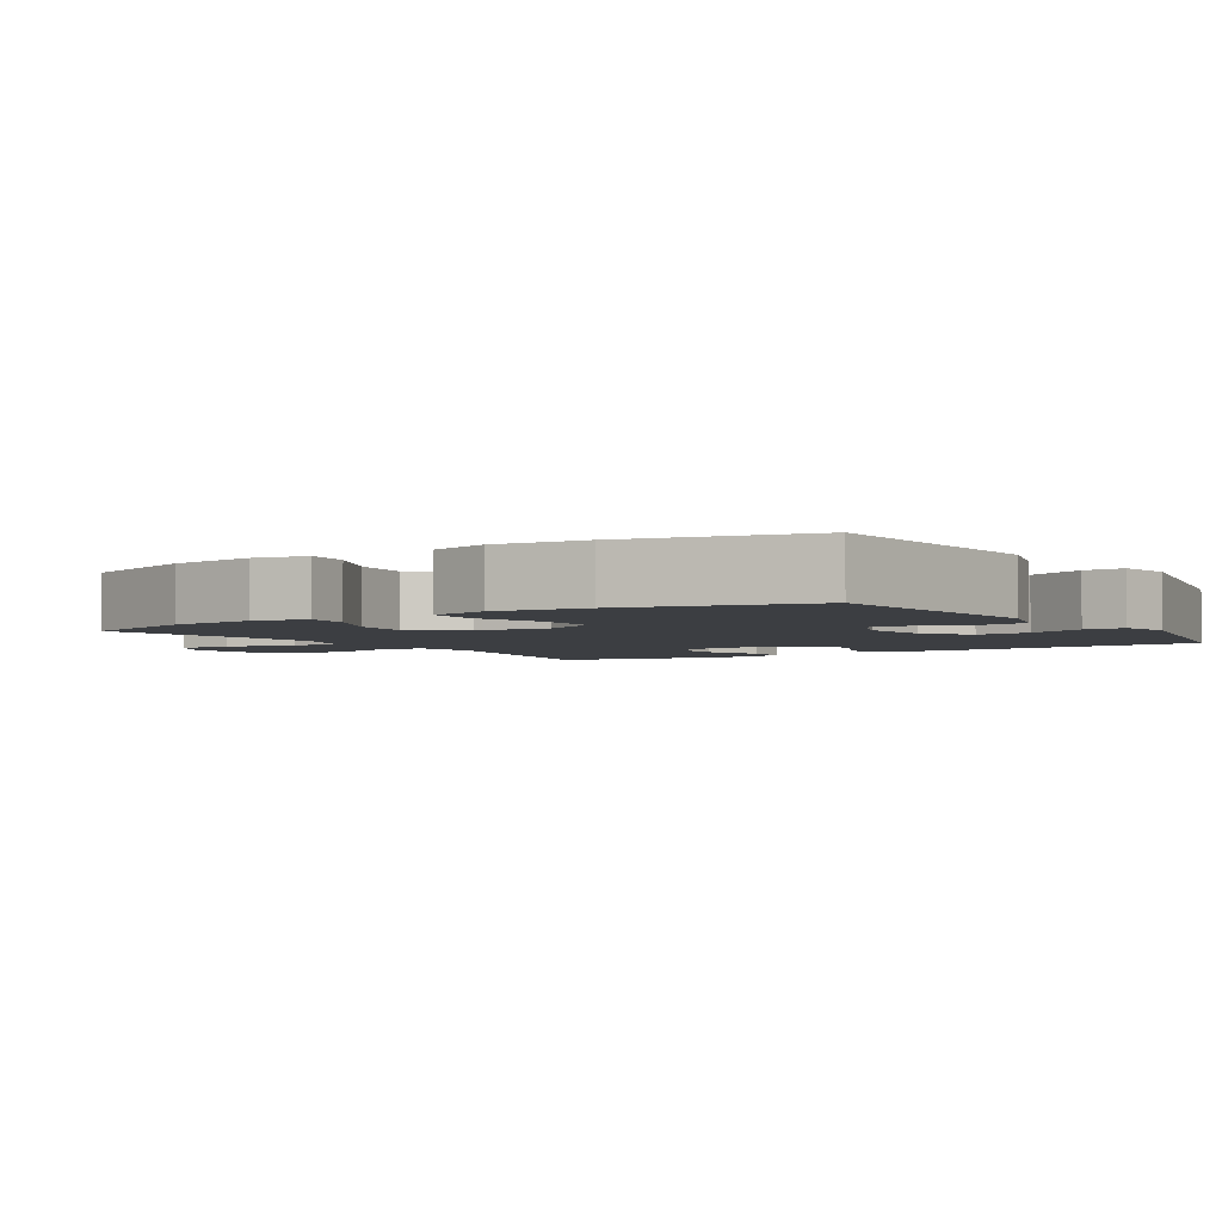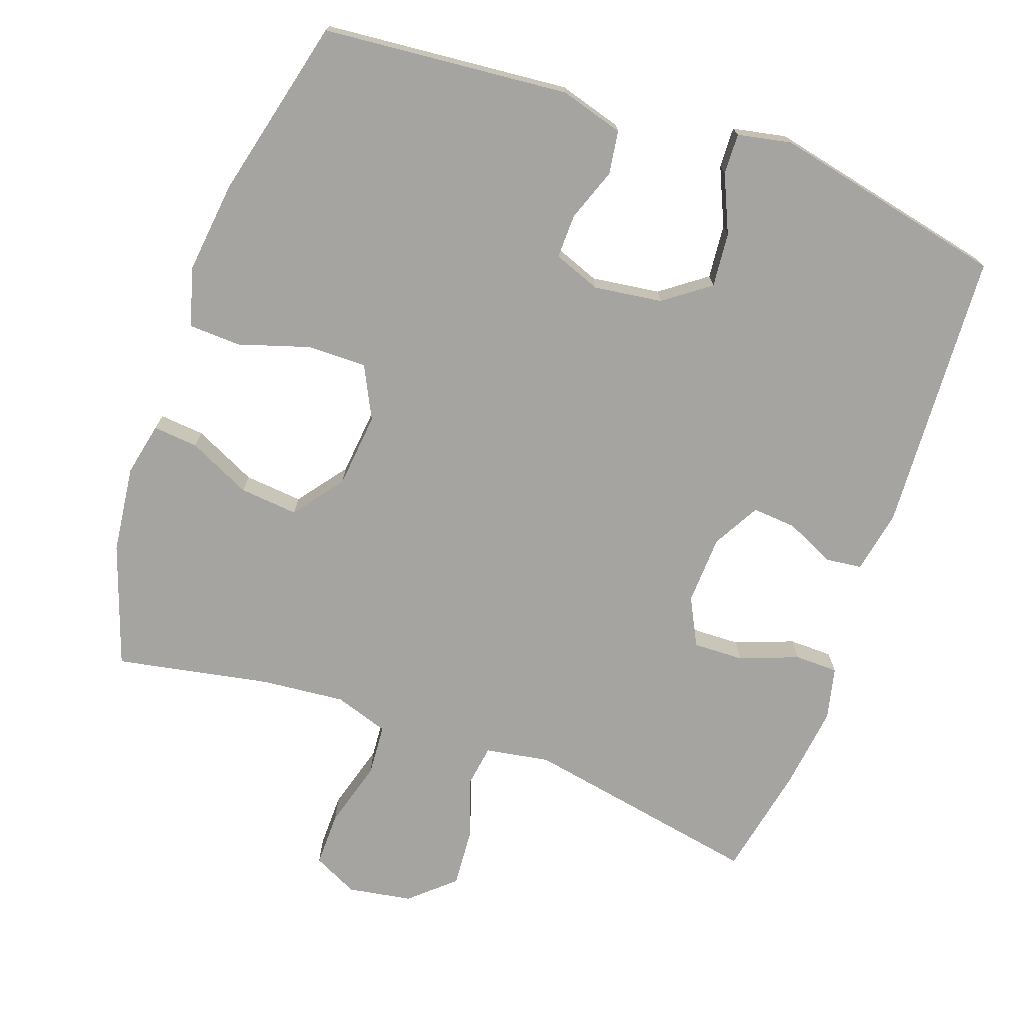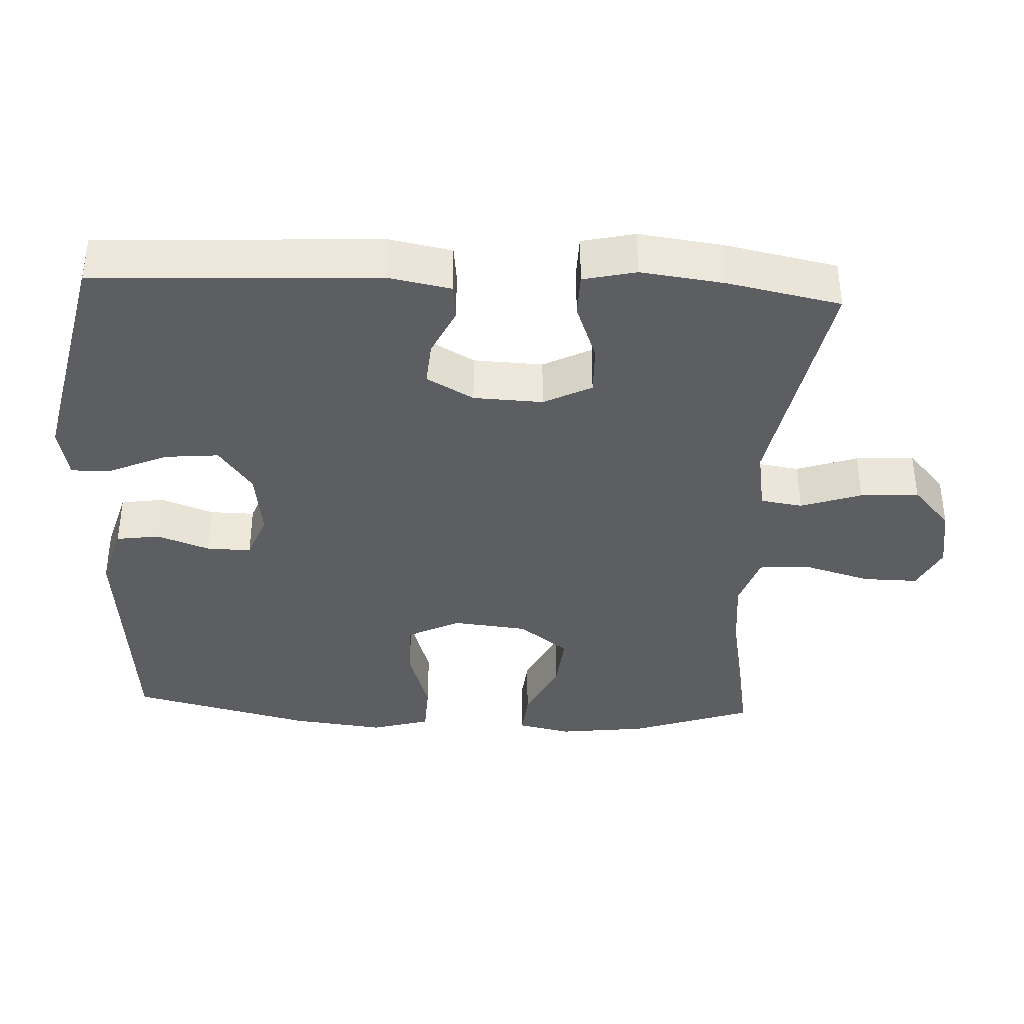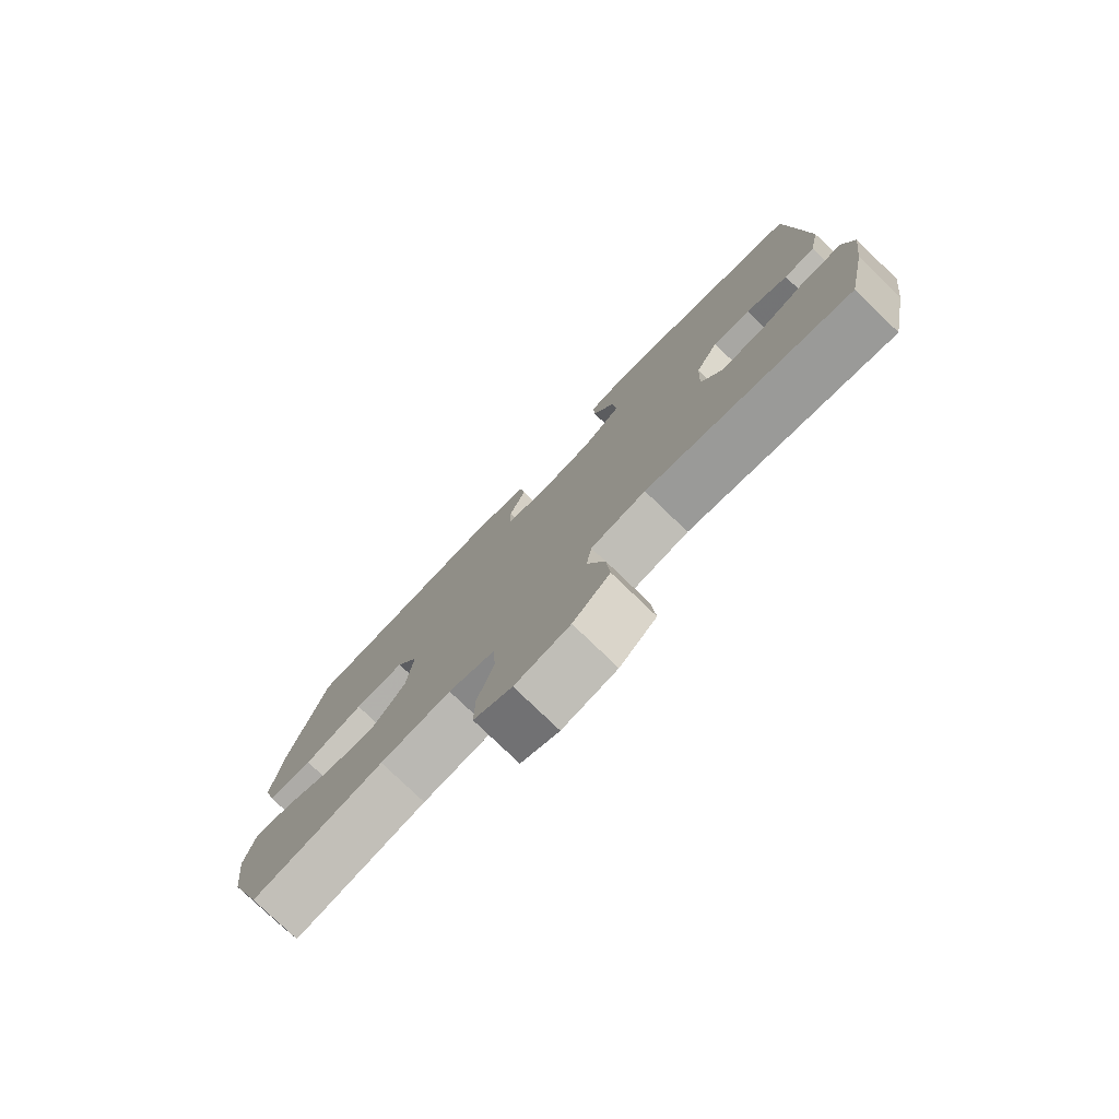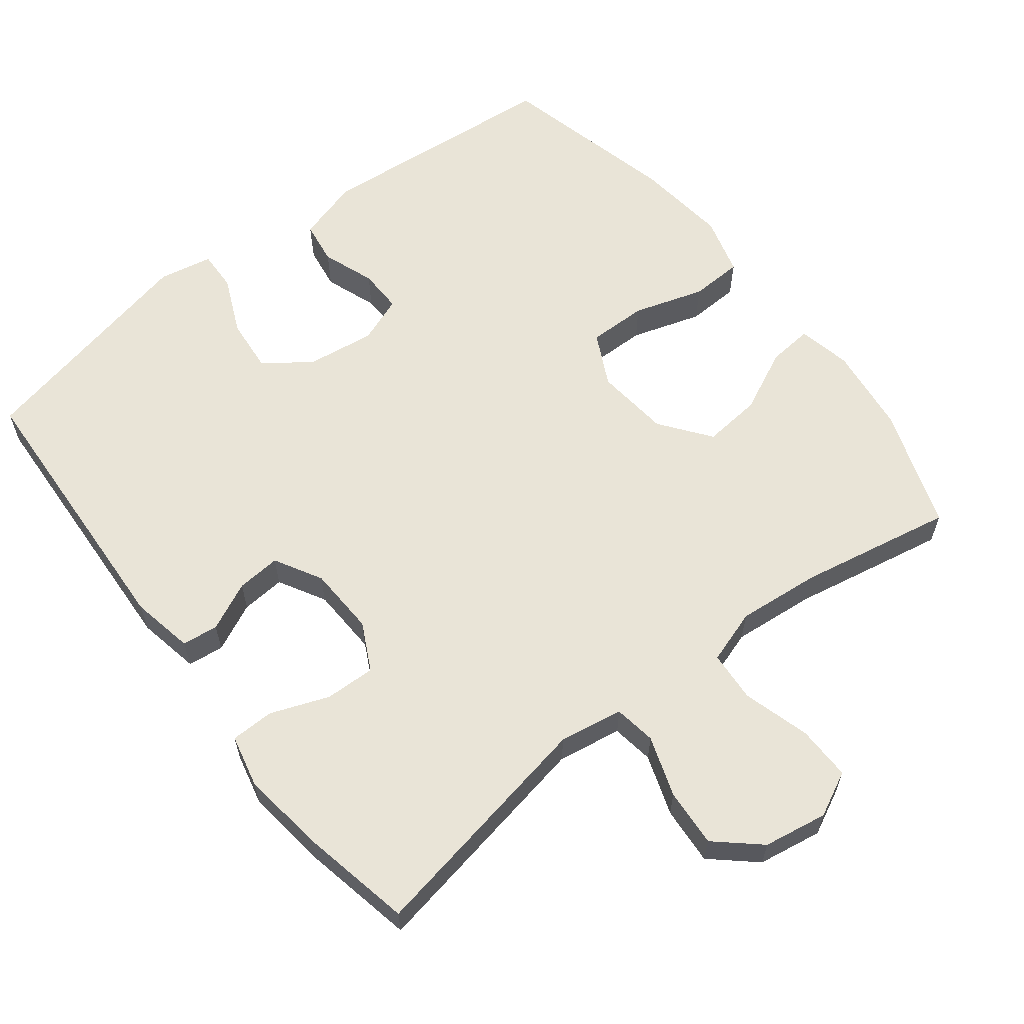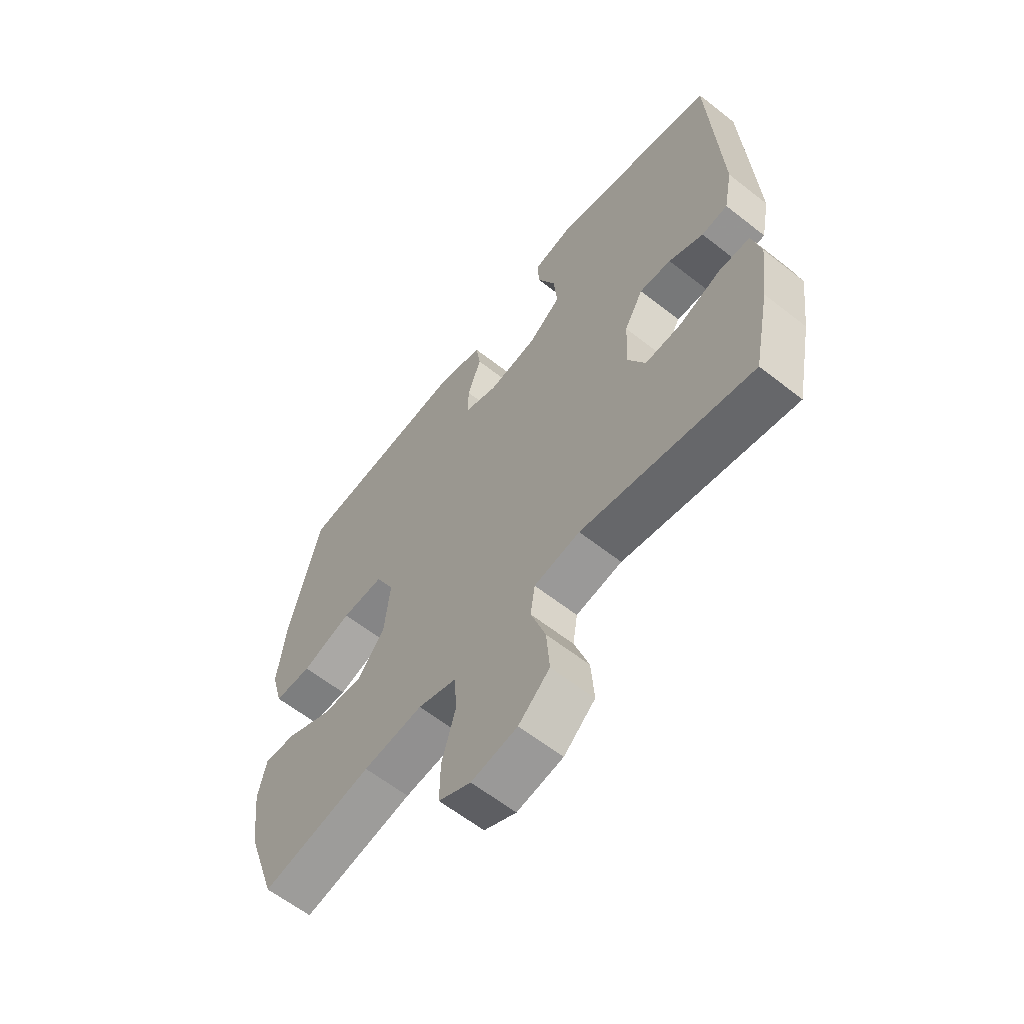
<metadata>
{"format":"obj","ext":"obj","renderer":"f3d","projection":"perspective","resolution":1024,"background":"white","views":[{"elev":-3.4,"azim":-57.3,"up":"+Y"},{"elev":-73.2,"azim":-19.5,"up":"+Y"},{"elev":-37.8,"azim":87.2,"up":"+Y"},{"elev":-78.3,"azim":46.1,"up":"+Z"},{"elev":61.1,"azim":142.2,"up":"+Y"},{"elev":-61.3,"azim":51.3,"up":"+Z"}]}
</metadata>
<code>
v 0.5 0.07 -0.5
v 0.165 0.07 -0.437
v 0.075 0.07 -0.452
v 0.066 0.07 -0.511
v 0.095 0.07 -0.596
v 0.101 0.07 -0.678
v 0.04 0.07 -0.732
v -0.05 0.07 -0.747
v -0.113 0.07 -0.716
v -0.112 0.07 -0.639
v -0.085 0.07 -0.545
v -0.09 0.07 -0.473
v -0.166 0.07 -0.448
v -0.283 0.07 -0.459
v -0.5 0.07 -0.5
v -0.559 0.07 -0.329
v -0.574 0.07 -0.206
v -0.558 0.07 -0.131
v -0.495 0.07 -0.137
v -0.407 0.07 -0.179
v -0.325 0.07 -0.187
v -0.272 0.07 -0.117
v -0.261 0.07 -0.012
v -0.298 0.07 0.062
v -0.381 0.07 0.061
v -0.48 0.07 0.03
v -0.554 0.07 0.033
v -0.577 0.07 0.116
v -0.562 0.07 0.245
v -0.5 0.07 0.5
v -0.154 0.07 0.531
v -0.065 0.07 0.505
v -0.056 0.07 0.444
v -0.083 0.07 0.37
v -0.084 0.07 0.308
v -0.018 0.07 0.283
v 0.078 0.07 0.296
v 0.142 0.07 0.343
v 0.135 0.07 0.419
v 0.099 0.07 0.5
v 0.097 0.07 0.557
v 0.172 0.07 0.572
v 0.5 0.07 0.5
v 0.521 0.07 0.104
v 0.504 0.07 0.016
v 0.453 0.07 0.01
v 0.385 0.07 0.042
v 0.323 0.07 0.047
v 0.286 0.07 -0.019
v 0.282 0.07 -0.116
v 0.316 0.07 -0.183
v 0.387 0.07 -0.181
v 0.469 0.07 -0.15
v 0.53 0.07 -0.151
v 0.547 0.07 -0.225
v 0.532 0.07 -0.342
v 0.5 0 -0.5
v 0.165 0 -0.437
v 0.075 0 -0.452
v 0.066 0 -0.511
v 0.095 0 -0.596
v 0.101 0 -0.678
v 0.04 0 -0.732
v -0.05 0 -0.747
v -0.113 0 -0.716
v -0.112 0 -0.639
v -0.085 0 -0.545
v -0.09 0 -0.473
v -0.166 0 -0.448
v -0.283 0 -0.459
v -0.5 0 -0.5
v -0.559 0 -0.329
v -0.574 0 -0.206
v -0.558 0 -0.131
v -0.495 0 -0.137
v -0.407 0 -0.179
v -0.325 0 -0.187
v -0.272 0 -0.117
v -0.261 0 -0.012
v -0.298 0 0.062
v -0.381 0 0.061
v -0.48 0 0.03
v -0.554 0 0.033
v -0.577 0 0.116
v -0.562 0 0.245
v -0.5 0 0.5
v -0.154 0 0.531
v -0.065 0 0.505
v -0.056 0 0.444
v -0.083 0 0.37
v -0.084 0 0.308
v -0.018 0 0.283
v 0.078 0 0.296
v 0.142 0 0.343
v 0.135 0 0.419
v 0.099 0 0.5
v 0.097 0 0.557
v 0.172 0 0.572
v 0.5 0 0.5
v 0.521 0 0.104
v 0.504 0 0.016
v 0.453 0 0.01
v 0.385 0 0.042
v 0.323 0 0.047
v 0.286 0 -0.019
v 0.282 0 -0.116
v 0.316 0 -0.183
v 0.387 0 -0.181
v 0.469 0 -0.15
v 0.53 0 -0.151
v 0.547 0 -0.225
v 0.532 0 -0.342
f 56 1 2
f 55 56 2
f 54 55 2
f 53 54 2
f 52 53 2
f 51 52 2 3
f 50 51 3
f 49 50 3
f 45 46 47
f 44 45 47
f 43 44 47
f 42 43 47
f 41 42 47
f 40 41 47
f 39 40 47
f 38 39 47 48
f 37 38 48 49
f 32 33 34
f 31 32 34
f 30 31 34
f 29 30 34
f 28 29 34
f 27 28 34
f 26 27 34
f 25 26 34
f 24 25 34 35
f 23 24 35 36
f 18 19 20
f 17 18 20
f 16 17 20
f 15 16 20
f 14 15 20
f 13 14 20 21
f 12 13 21 22
f 9 10 11
f 8 9 11
f 7 8 11
f 6 7 11
f 5 6 11
f 4 5 11
f 3 4 11 12
f 36 37 49
f 23 36 49
f 22 23 49
f 12 22 49
f 3 12 49
f 58 57 112
f 58 112 111
f 58 111 110
f 58 110 109
f 58 109 108
f 59 58 108 107
f 59 107 106
f 59 106 105
f 103 102 101
f 103 101 100
f 103 100 99
f 103 99 98
f 103 98 97
f 103 97 96
f 103 96 95
f 104 103 95 94
f 105 104 94 93
f 90 89 88
f 90 88 87
f 90 87 86
f 90 86 85
f 90 85 84
f 90 84 83
f 90 83 82
f 90 82 81
f 91 90 81 80
f 92 91 80 79
f 76 75 74
f 76 74 73
f 76 73 72
f 76 72 71
f 76 71 70
f 77 76 70 69
f 78 77 69 68
f 67 66 65
f 67 65 64
f 67 64 63
f 67 63 62
f 67 62 61
f 67 61 60
f 68 67 60 59
f 105 93 92
f 105 92 79
f 105 79 78
f 105 78 68
f 105 68 59
f 1 57 58 2
f 2 58 59 3
f 3 59 60 4
f 4 60 61 5
f 5 61 62 6
f 6 62 63 7
f 7 63 64 8
f 8 64 65 9
f 9 65 66 10
f 10 66 67 11
f 11 67 68 12
f 12 68 69 13
f 13 69 70 14
f 14 70 71 15
f 15 71 72 16
f 16 72 73 17
f 17 73 74 18
f 18 74 75 19
f 19 75 76 20
f 20 76 77 21
f 21 77 78 22
f 22 78 79 23
f 23 79 80 24
f 24 80 81 25
f 25 81 82 26
f 26 82 83 27
f 27 83 84 28
f 28 84 85 29
f 29 85 86 30
f 30 86 87 31
f 31 87 88 32
f 32 88 89 33
f 33 89 90 34
f 34 90 91 35
f 35 91 92 36
f 36 92 93 37
f 37 93 94 38
f 38 94 95 39
f 39 95 96 40
f 40 96 97 41
f 41 97 98 42
f 42 98 99 43
f 43 99 100 44
f 44 100 101 45
f 45 101 102 46
f 46 102 103 47
f 47 103 104 48
f 48 104 105 49
f 49 105 106 50
f 50 106 107 51
f 51 107 108 52
f 52 108 109 53
f 53 109 110 54
f 54 110 111 55
f 55 111 112 56
f 56 112 57 1

</code>
